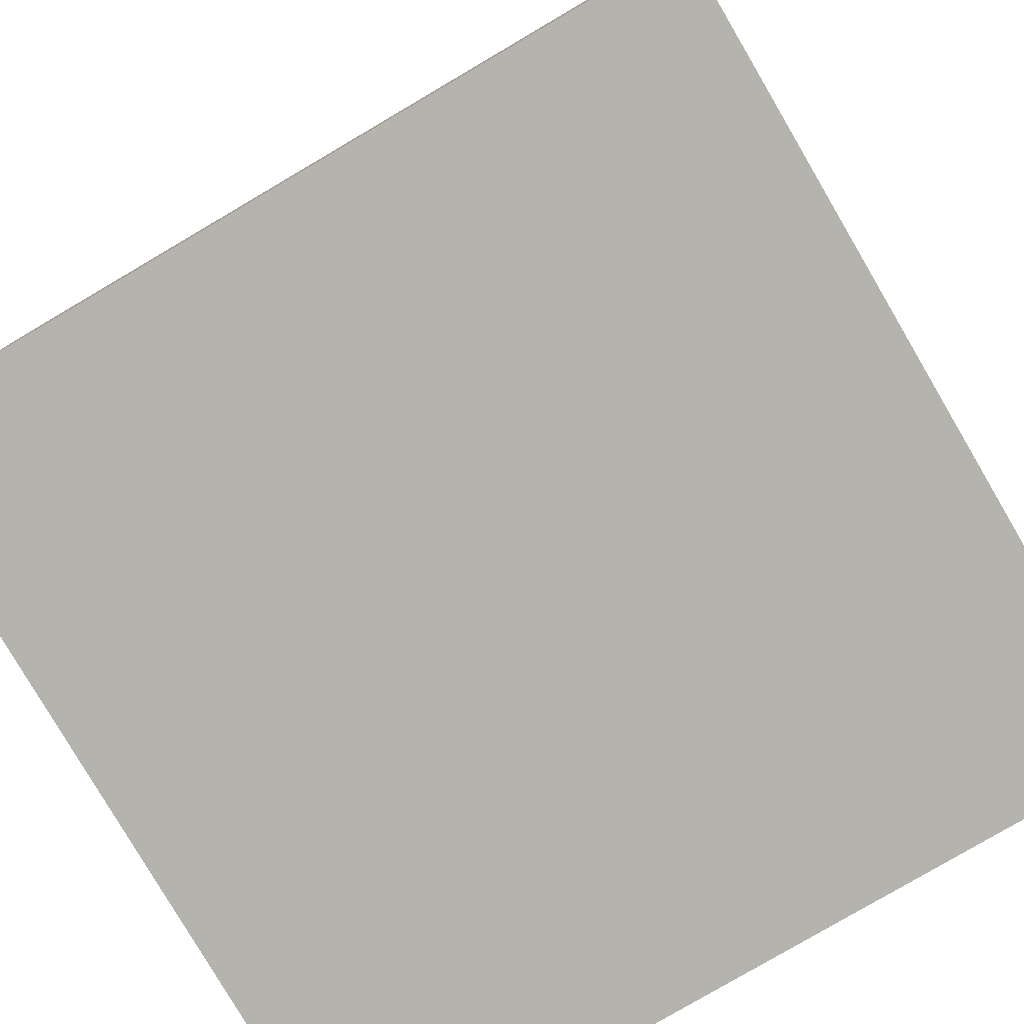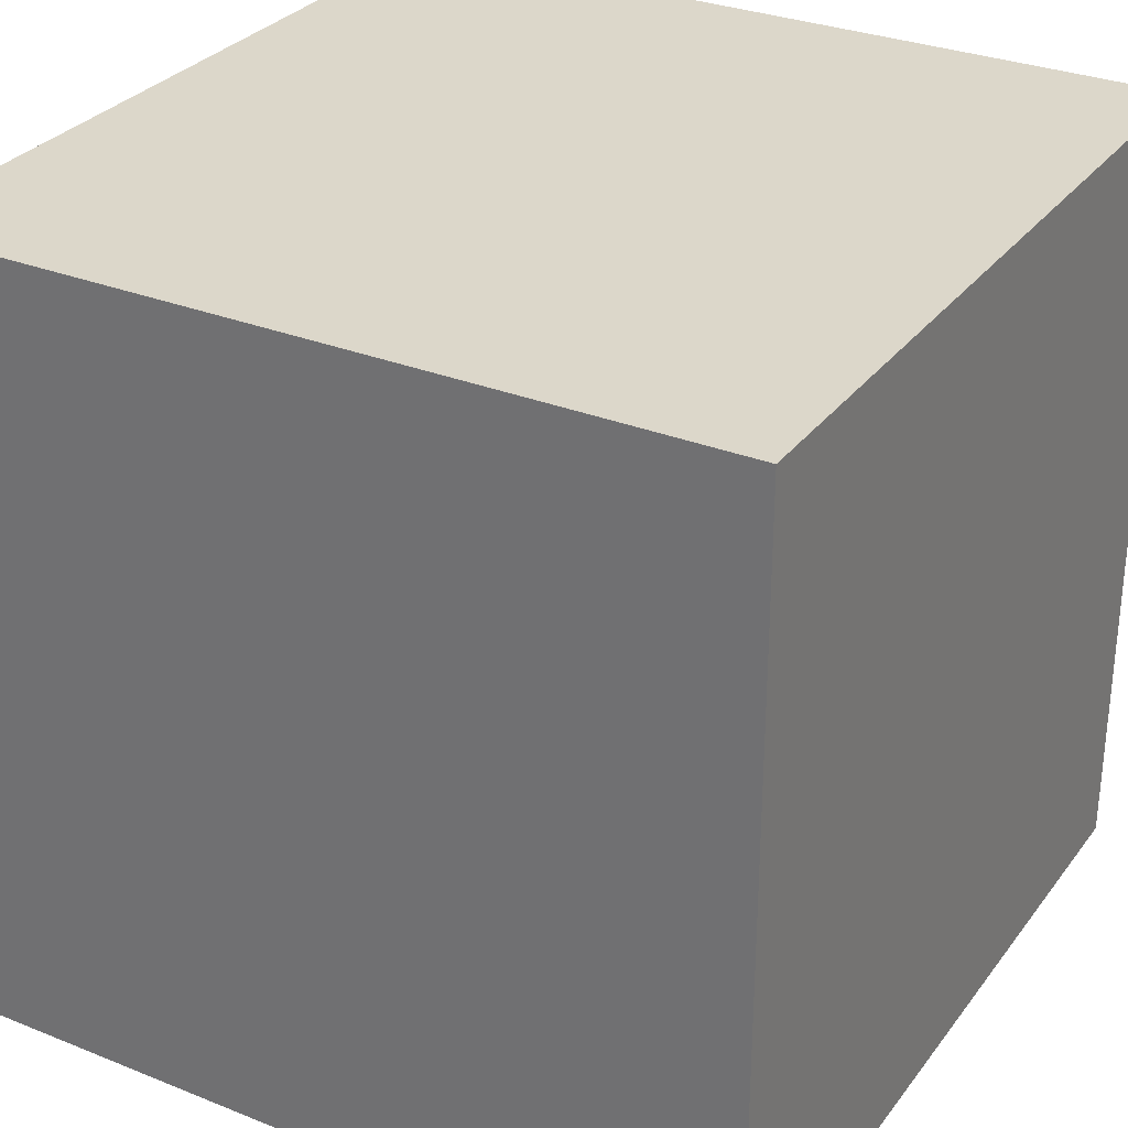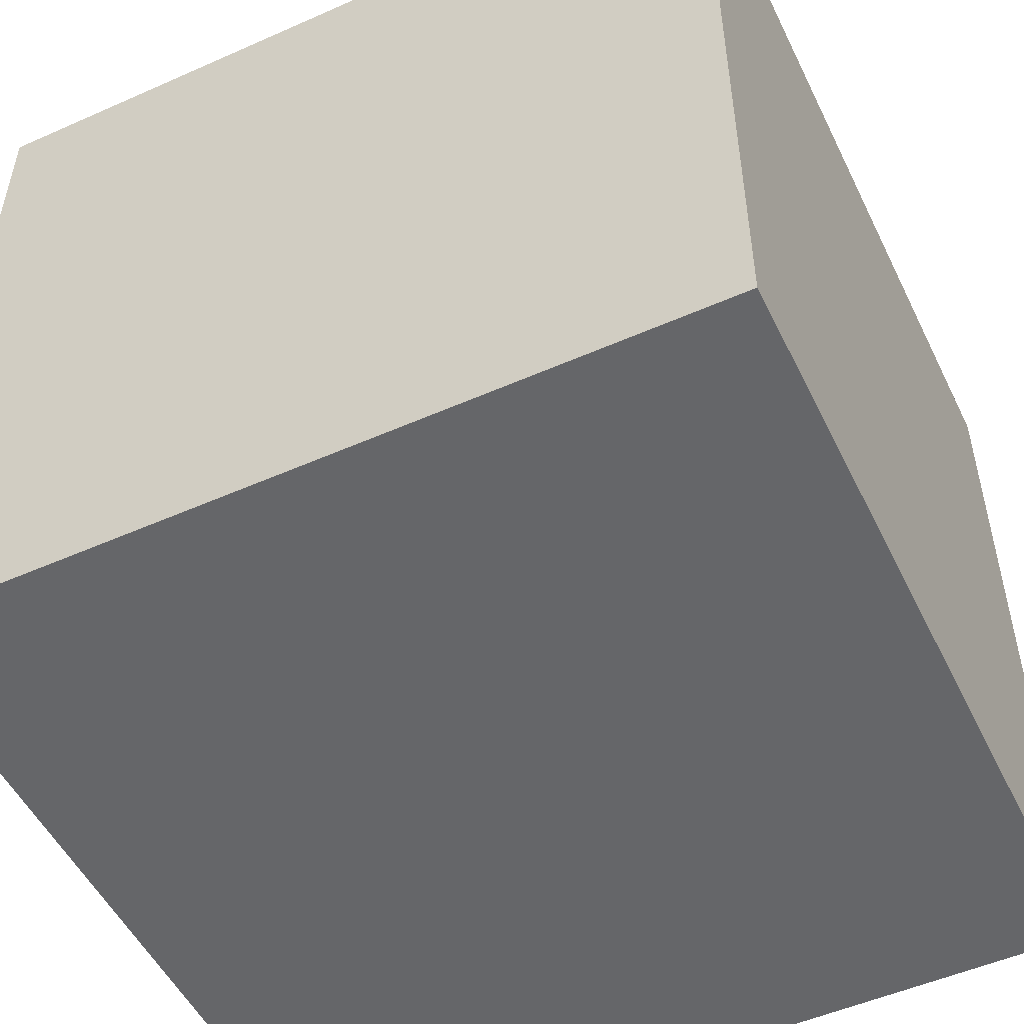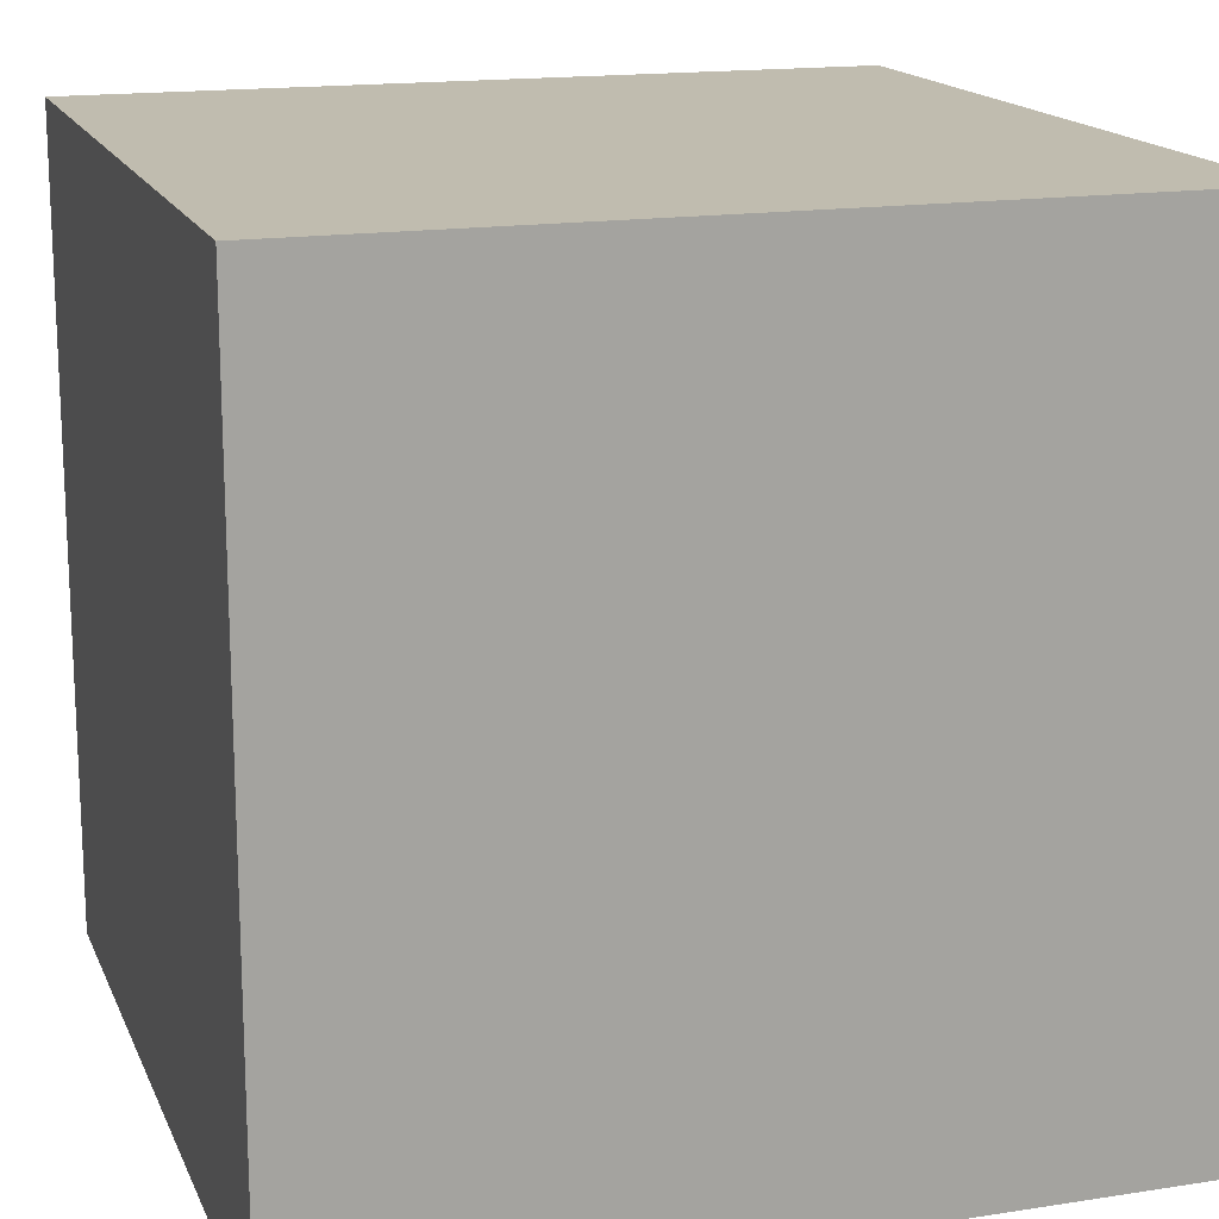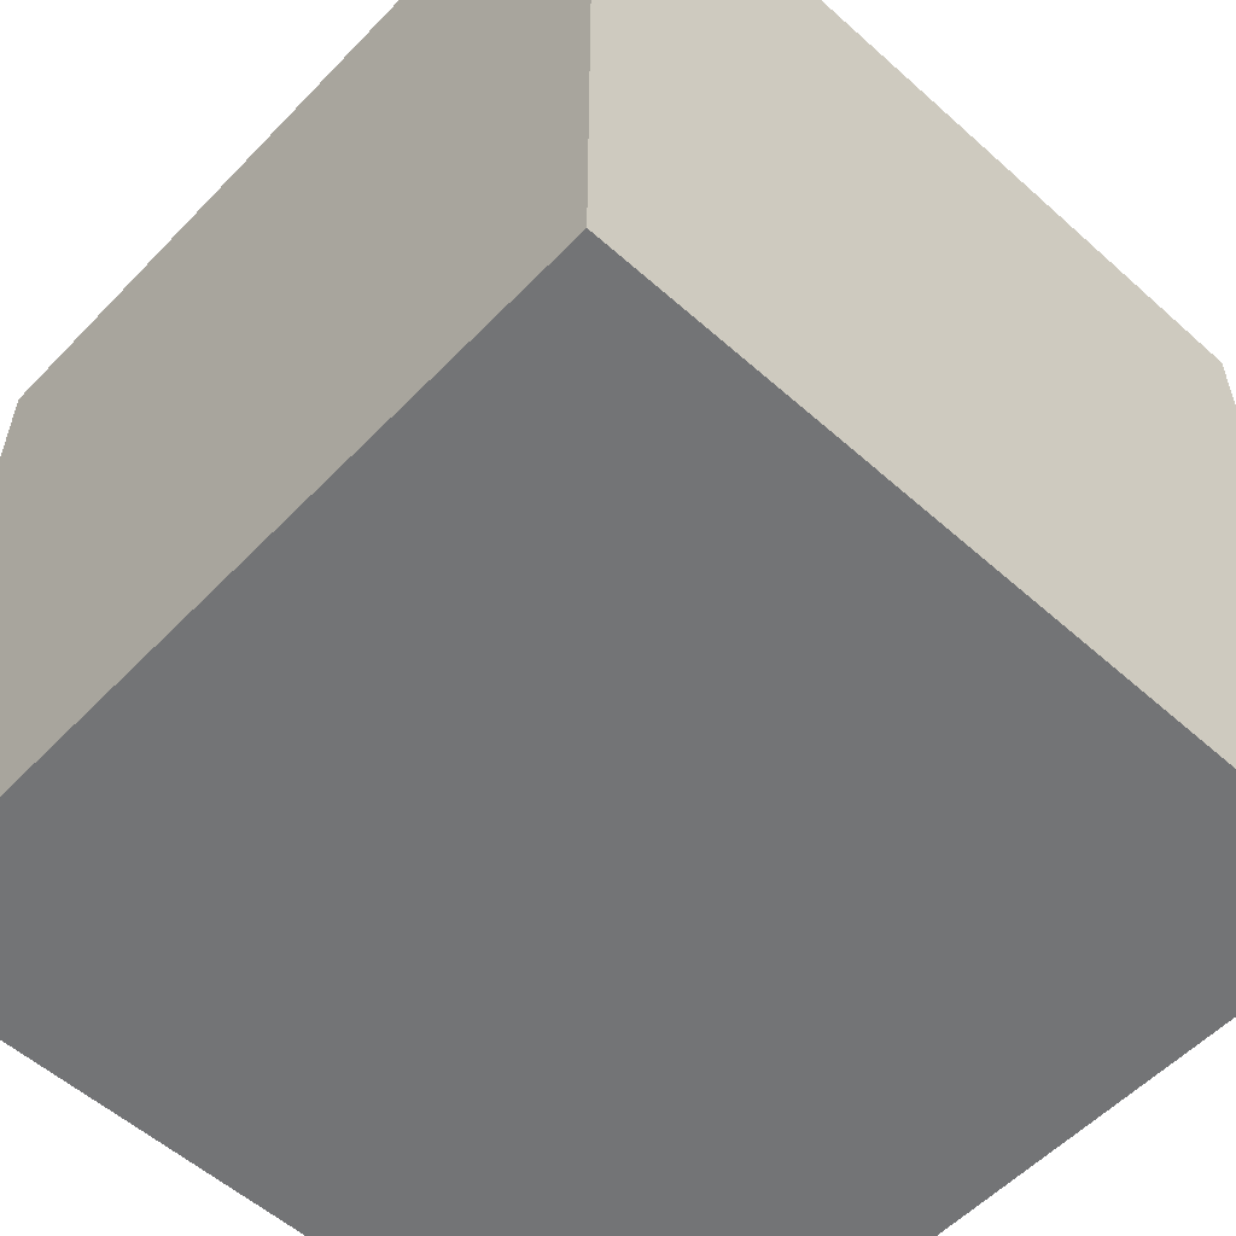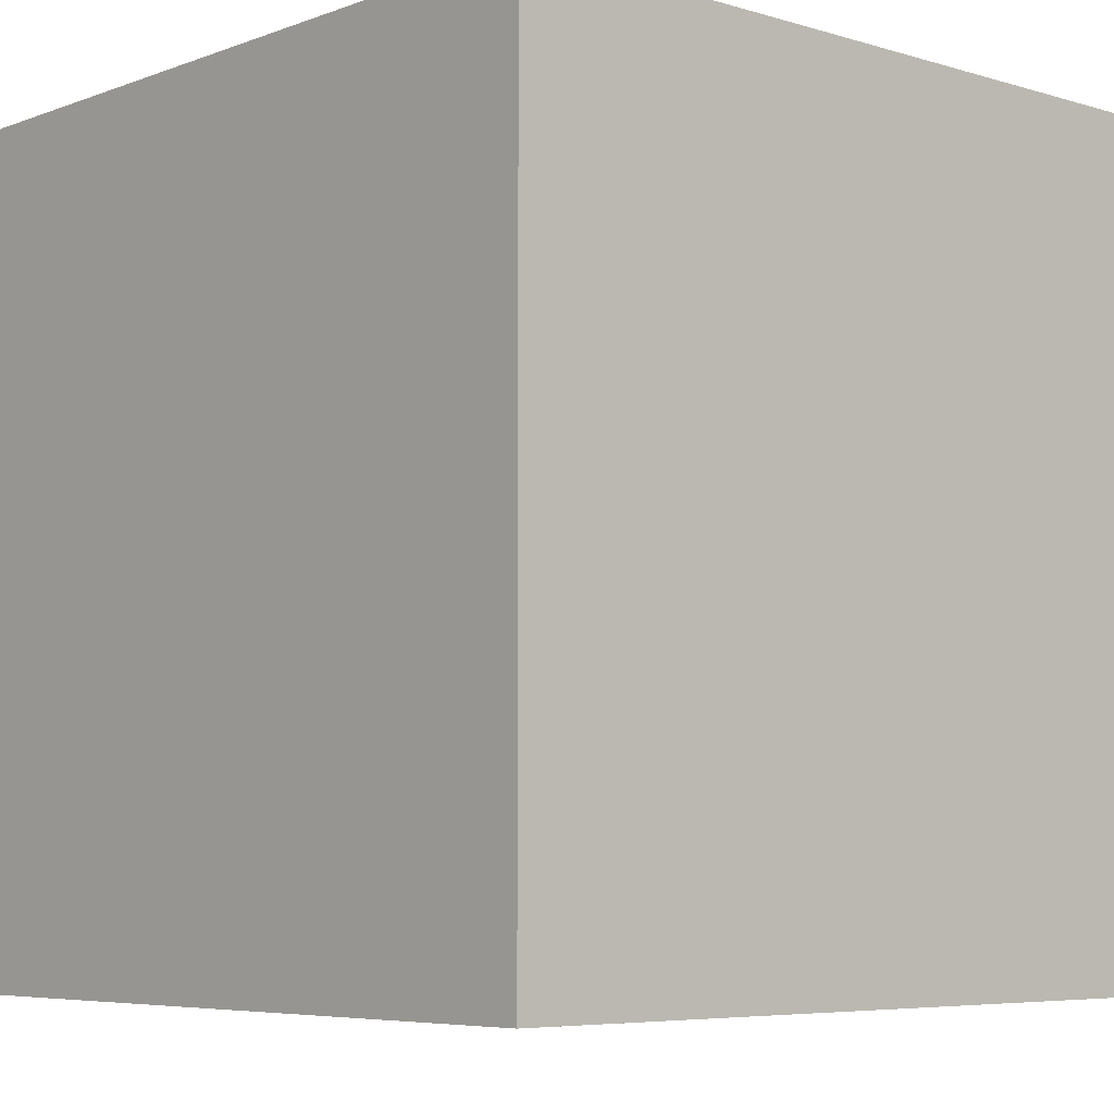
<metadata>
{"format":"obj","ext":"obj","renderer":"f3d","projection":"perspective","resolution":1024,"background":"white","views":[{"elev":-79.9,"azim":-149.6,"up":"+Y"},{"elev":30.4,"azim":30.1,"up":"+Z"},{"elev":-51.8,"azim":25.6,"up":"+Y"},{"elev":16.3,"azim":-17.7,"up":"+Z"},{"elev":-56.2,"azim":47.0,"up":"+Z"},{"elev":-6.0,"azim":-42.1,"up":"+Y"}]}
</metadata>
<code>
v  -250 0 -250
v  -250 0 250
v  250 0 -250
v  250 0 250
v  250 500 250
v  -250 500 250
v  250 500 -250
v  -250 500 -250
g SkyBox
f 1 2 3
f 4 3 2
f 5 6 7
f 8 7 6
f 4 2 5
f 6 5 2
f 3 4 7
f 5 7 4
f 1 3 8
f 7 8 3
f 2 1 6
f 8 6 1

</code>
